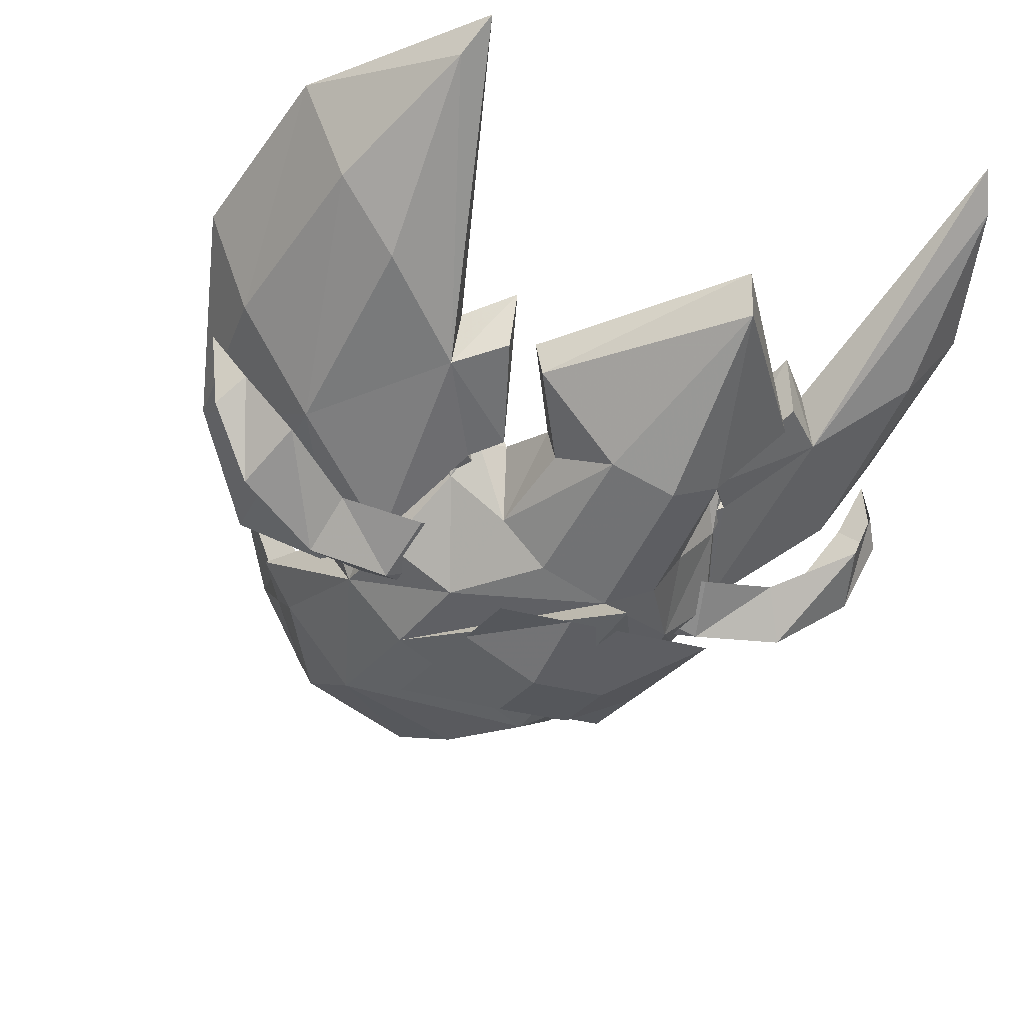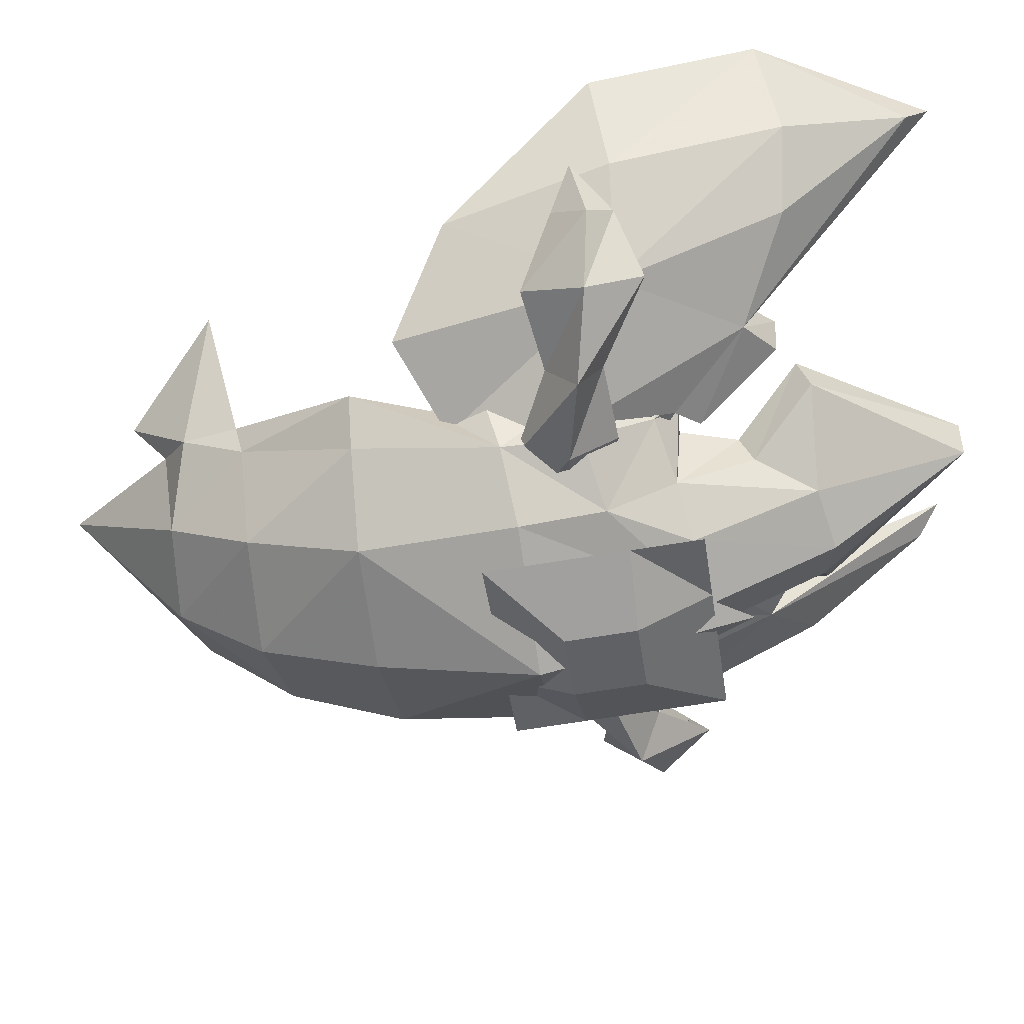
<metadata>
{"format":"obj","ext":"obj","renderer":"f3d","projection":"perspective","resolution":1024,"background":"white","views":[{"elev":-23.8,"azim":-27.9,"up":"+Y"},{"elev":-47.7,"azim":-81.4,"up":"+Y"}]}
</metadata>
<code>
g Plane01
v -4.439 -8.992 2.827
v -4.439 -9.157 0.01467
v -1.484 -10.31 2.724
v -1.484 -9.157 0.01467
v 1.471 -10.31 2.724
v 1.471 -9.157 0.01467
v 4.425 -8.992 2.827
v 4.425 -9.157 0.01467
v -4.439 -8.828 5.639
v -1.484 -10.15 5.536
v 1.471 -10.15 5.536
v 4.425 -8.828 5.639
v -4.439 -8.663 8.452
v -1.484 -8.663 8.452
v 1.471 -8.663 8.452
v 4.425 -8.663 8.452
f 1 2 3
f 4 3 2
f 3 4 5
f 6 5 4
f 5 6 7
f 8 7 6
f 9 1 10
f 3 10 1
f 10 3 11
f 5 11 3
f 11 5 12
f 7 12 5
f 13 9 14
f 10 14 9
f 14 10 15
f 11 15 10
f 15 11 16
f 12 16 11
g Box01
v 0.8265 -0.2282 4.738
v 0.6798 0.00452 4.693
v 1.043 -0.002512 5.028
v 0.7814 0.2229 4.747
v 0.6798 0.00452 4.693
v 0.8265 -0.2282 4.738
v 0.7246 -0.2132 5.172
v 0.5144 -0.003167 5.243
v 1.043 -0.002512 5.028
v 0.9052 -0.003136 5.201
v 1.107 -0.2347 6.314
v 0.922 -0.003136 6.415
v 0.7727 -0.003142 5.825
v 0.9982 -0.2344 5.726
v 1.142 0.002077 5.787
v 1.253 -0.003154 6.393
v 1.114 -0.1268 6.483
v 0.8866 -0.004126 6.598
v 1.193 -0.000813 6.535
v 1.043 -0.002512 5.028
v 0.7814 0.2229 4.747
v 0.7253 0.207 5.172
v 0.9052 -0.003136 5.201
v 0.6798 0.00452 4.693
v 0.5144 -0.003167 5.243
v 1.107 0.2283 6.315
v 1.253 -0.003154 6.393
v 1.142 0.002077 5.787
v 0.9974 0.2282 5.724
v 0.7268 0.229 5.219
v 0.4914 -0.003335 5.319
v 0.5234 -0.00124 5.346
v 0.7464 0.2121 5.268
v 1.068 0.1212 6.473
v 1.193 -0.000813 6.535
v 0.922 -0.003136 6.415
v 0.8866 -0.004126 6.598
v 0.5234 -0.00124 5.346
v 0.7467 -0.2182 5.269
v 0.8997 -0.000248 5.255
v 0.8997 -0.000248 5.255
v 0.7727 -0.003142 5.825
v 0.9496 -0.003152 6.799
v 0.9496 -0.003152 6.799
v 0.4914 -0.003335 5.319
v 0.7268 -0.2353 5.219
v 0.9146 -0.003384 5.222
v 0.9146 -0.003384 5.222
f 17 18 19
f 18 20 19
f 21 22 23
f 23 24 21
f 25 26 23
f 23 22 25
f 27 28 29
f 29 30 27
f 31 32 27
f 27 30 31
f 28 27 33
f 33 34 28
f 32 35 33
f 33 27 32
f 36 37 38
f 38 39 36
f 40 41 38
f 38 37 40
f 42 43 44
f 44 45 42
f 46 47 48
f 48 49 46
f 42 50 51
f 51 43 42
f 52 53 50
f 50 42 52
f 54 55 30
f 30 29 54
f 30 55 56
f 56 31 30
f 57 49 45
f 45 44 57
f 58 52 42
f 42 45 58
f 33 59 34
f 35 59 33
f 50 60 51
f 53 60 50
f 48 58 45
f 45 49 48
f 54 61 62
f 62 55 54
f 55 62 63
f 63 56 55
f 64 46 49
f 49 57 64
f 62 61 24
f 24 23 62
f 26 63 62
f 62 23 26
f 46 64 39
f 39 38 46
f 41 47 46
f 46 38 41
g Box04
v 0.8224 -0.2104 4.755
v 0.6903 0.004819 4.716
v 1.018 -0.003136 5.024
v 0.7806 0.2042 4.763
v 0.6903 0.004819 4.716
v 0.8224 -0.2104 4.755
v 0.7253 -0.1889 5.177
v 0.5378 -0.003136 5.252
v 1.018 -0.003136 5.024
v 0.8805 -0.003136 5.196
v 1.103 -0.2104 6.31
v 0.9467 -0.003136 6.416
v 0.7958 -0.003136 5.816
v 0.9922 -0.2104 5.73
v 1.117 0.001783 5.794
v 1.228 -0.003136 6.389
v 1.105 -0.1068 6.471
v 0.9112 -0.003136 6.596
v 1.172 -0.003136 6.521
v 1.018 -0.003136 5.024
v 0.7806 0.2042 4.763
v 0.7253 0.1826 5.177
v 0.8805 -0.003136 5.196
v 0.6903 0.004819 4.716
v 0.5378 -0.003136 5.252
v 1.103 0.2042 6.31
v 1.228 -0.003136 6.389
v 1.117 0.001783 5.794
v 0.9915 0.2042 5.727
v 0.7266 0.2042 5.221
v 0.5148 -0.003136 5.311
v 0.5409 -0.001805 5.329
v 0.7425 0.1876 5.265
v 1.064 0.1005 6.46
v 1.172 -0.003136 6.521
v 0.9467 -0.003136 6.416
v 0.9112 -0.003136 6.596
v 0.5409 -0.001805 5.329
v 0.7428 -0.1938 5.266
v 0.8746 -0.000797 5.254
v 0.8746 -0.000797 5.254
v 0.7958 -0.003136 5.816
v 0.9562 -0.003136 6.775
v 0.9562 -0.003136 6.775
v 0.5148 -0.003136 5.311
v 0.7266 -0.2104 5.221
v 0.8895 -0.003136 5.221
v 0.8895 -0.003136 5.221
f 65 66 67
f 66 68 67
f 69 70 71
f 71 72 69
f 73 74 71
f 71 70 73
f 75 76 77
f 77 78 75
f 79 80 75
f 75 78 79
f 76 75 81
f 81 82 76
f 80 83 81
f 81 75 80
f 84 85 86
f 86 87 84
f 88 89 86
f 86 85 88
f 90 91 92
f 92 93 90
f 94 95 96
f 96 97 94
f 90 98 99
f 99 91 90
f 100 101 98
f 98 90 100
f 102 103 78
f 78 77 102
f 78 103 104
f 104 79 78
f 105 97 93
f 93 92 105
f 106 100 90
f 90 93 106
f 81 107 82
f 83 107 81
f 98 108 99
f 101 108 98
f 96 106 93
f 93 97 96
f 102 109 110
f 110 103 102
f 103 110 111
f 111 104 103
f 112 94 97
f 97 105 112
f 110 109 72
f 72 71 110
f 74 111 110
f 110 71 74
f 94 112 87
f 87 86 94
f 89 95 94
f 94 86 89
g Box05
v -0.8239 -0.2104 4.755
v -0.6918 0.004819 4.716
v -1.019 -0.003136 5.024
v -0.782 0.2042 4.763
v -0.6918 0.004819 4.716
v -0.8239 -0.2104 4.755
v -0.7268 -0.1889 5.177
v -0.5392 -0.003136 5.252
v -1.019 -0.003136 5.024
v -0.882 -0.003136 5.196
v -1.105 -0.2104 6.31
v -0.9482 -0.003136 6.416
v -0.7973 -0.003136 5.816
v -0.9936 -0.2104 5.73
v -1.119 0.001783 5.794
v -1.229 -0.003136 6.389
v -1.107 -0.1068 6.471
v -0.9127 -0.003136 6.596
v -1.173 -0.003136 6.521
v -1.019 -0.003136 5.024
v -0.782 0.2042 4.763
v -0.7268 0.1826 5.177
v -0.882 -0.003136 5.196
v -0.6918 0.004819 4.716
v -0.5392 -0.003136 5.252
v -1.105 0.2042 6.31
v -1.229 -0.003136 6.389
v -1.119 0.001783 5.794
v -0.993 0.2042 5.727
v -0.7281 0.2042 5.221
v -0.5163 -0.003136 5.311
v -0.5423 -0.001805 5.329
v -0.744 0.1876 5.265
v -1.065 0.1005 6.46
v -1.173 -0.003136 6.521
v -0.9482 -0.003136 6.416
v -0.9127 -0.003136 6.596
v -0.5423 -0.001805 5.329
v -0.7443 -0.1938 5.266
v -0.8761 -0.000797 5.254
v -0.8761 -0.000797 5.254
v -0.7973 -0.003136 5.816
v -0.9577 -0.003136 6.775
v -0.9577 -0.003136 6.775
v -0.5163 -0.003136 5.311
v -0.7281 -0.2104 5.221
v -0.891 -0.003136 5.221
v -0.891 -0.003136 5.221
f 114 113 115
f 116 114 115
f 118 117 119
f 120 119 117
f 122 121 119
f 118 119 121
f 124 123 125
f 126 125 123
f 128 127 123
f 126 123 127
f 123 124 129
f 130 129 124
f 131 128 129
f 123 129 128
f 133 132 134
f 135 134 132
f 137 136 134
f 133 134 136
f 139 138 140
f 141 140 138
f 143 142 144
f 145 144 142
f 146 138 147
f 139 147 138
f 149 148 146
f 138 146 148
f 151 150 126
f 125 126 150
f 151 126 152
f 127 152 126
f 145 153 141
f 140 141 153
f 148 154 138
f 141 138 154
f 155 129 130
f 155 131 129
f 156 146 147
f 156 149 146
f 154 144 141
f 145 141 144
f 157 150 158
f 151 158 150
f 158 151 159
f 152 159 151
f 142 160 145
f 153 145 160
f 157 158 120
f 119 120 158
f 159 122 158
f 119 158 122
f 160 142 135
f 134 135 142
f 143 137 142
f 134 142 137
g Box06
v -0.828 -0.2282 4.738
v -0.6813 0.00452 4.693
v -1.044 -0.002512 5.028
v -0.7829 0.2229 4.747
v -0.6813 0.00452 4.693
v -0.828 -0.2282 4.738
v -0.726 -0.2132 5.172
v -0.5159 -0.003167 5.243
v -1.044 -0.002512 5.028
v -0.9067 -0.003136 5.201
v -1.108 -0.2347 6.314
v -0.9234 -0.003136 6.415
v -0.7742 -0.003142 5.825
v -0.9997 -0.2344 5.726
v -1.143 0.002077 5.787
v -1.254 -0.003154 6.393
v -1.115 -0.1268 6.483
v -0.8881 -0.004126 6.598
v -1.194 -0.000813 6.535
v -1.044 -0.002512 5.028
v -0.7829 0.2229 4.747
v -0.7267 0.207 5.172
v -0.9067 -0.003136 5.201
v -0.6813 0.00452 4.693
v -0.5159 -0.003167 5.243
v -1.109 0.2283 6.315
v -1.254 -0.003154 6.393
v -1.143 0.002077 5.787
v -0.9988 0.2282 5.724
v -0.7283 0.229 5.219
v -0.4929 -0.003335 5.319
v -0.5249 -0.00124 5.346
v -0.7478 0.2121 5.268
v -1.069 0.1212 6.473
v -1.194 -0.000813 6.535
v -0.9234 -0.003136 6.415
v -0.8881 -0.004126 6.598
v -0.5249 -0.00124 5.346
v -0.7481 -0.2182 5.269
v -0.9012 -0.000248 5.255
v -0.9012 -0.000248 5.255
v -0.7742 -0.003142 5.825
v -0.951 -0.003152 6.799
v -0.951 -0.003152 6.799
v -0.4929 -0.003335 5.319
v -0.7283 -0.2353 5.219
v -0.9161 -0.003384 5.222
v -0.9161 -0.003384 5.222
f 162 161 163
f 164 162 163
f 166 165 167
f 168 167 165
f 170 169 167
f 166 167 169
f 172 171 173
f 174 173 171
f 176 175 171
f 174 171 175
f 171 172 177
f 178 177 172
f 179 176 177
f 171 177 176
f 181 180 182
f 183 182 180
f 185 184 182
f 181 182 184
f 187 186 188
f 189 188 186
f 191 190 192
f 193 192 190
f 194 186 195
f 187 195 186
f 197 196 194
f 186 194 196
f 199 198 174
f 173 174 198
f 199 174 200
f 175 200 174
f 193 201 189
f 188 189 201
f 196 202 186
f 189 186 202
f 203 177 178
f 203 179 177
f 204 194 195
f 204 197 194
f 202 192 189
f 193 189 192
f 205 198 206
f 199 206 198
f 206 199 207
f 200 207 199
f 190 208 193
f 201 193 208
f 205 206 168
f 167 168 206
f 207 170 206
f 167 206 170
f 208 190 183
f 182 183 190
f 191 185 190
f 182 190 185
g common_leftHandShield_6470
v 2.285 -4.211 12.94
v 5.303 -1.304 13.15
v 0.04894 -0.4396 19.08
v 7.158 -5.091 4.225
v 5.886 -3.008 6.948
v 4.817 -6.821 4.844
v 4.469 1.74 -14.73
v 7.714 4.38 -11.03
v 5.652 -0.811 -12.07
v 3.406 -3.223 10.63
v 3.945 -4.681 7.553
v 0.04894 -8.552 9.973
v 5.337 -7.721 1.508
v 0.04895 -7.589 8.302
v 0.04895 -9.093 -4.822
v 4.796 -7.519 -4.754
v 0.04895 -10.45 1.572
v 5.337 -7.721 1.508
v 0.04894 -8.552 9.973
v 2.468 -6.475 7.949
v 0.04894 1.304 -18.23
v 3.527 -3.672 -12.79
v 0.04895 -5.055 -13.12
v 4.005 0.2527 -13.33
v 7.401 -5.416 1.121
v 6.537 -1.493 7.217
v 5.391 -0.6423 8.822
v 7.099 -0.8262 5.768
v 8.162 -2.284 0.3178
v 5.162 -1.835 7.869
v 7.442 -2.829 -1.63
v 8.637 -2.821 -4.601
v 0.04895 -7.562 -9.56
v 4.447 -5.907 -9.307
v 0.04895 -7.589 8.302
v 0.04895 -5.179 13.41
v 3.406 -3.223 10.63
v 3.411 -1.944 10.08
v 5.305 0.08051 12.66
v 5.303 -1.304 13.15
v 3.945 -4.681 7.553
v 3.945 -1.709 7.795
v 5.162 -1.835 7.869
v 4.621 -0.4111 7.779
v 6.537 -1.493 7.217
v 7.099 -0.8262 5.768
v 5.253 1.053 9.378
v 5.391 -0.6423 8.822
v 0.04894 1.256 19.08
v 0.04894 -0.4396 19.08
v 6.054 -2.312 -9.456
v 7.489 -4.596 -4.651
v 0.04894 -0.5278 10.28
v 5.305 0.08051 12.66
v 3.411 -1.944 10.08
v 4.621 -0.4111 7.779
v 5.253 1.053 9.378
v 7.099 -0.8262 5.768
v 0.04894 1.256 19.08
v 3.945 -1.709 7.795
v 0.04894 -1.489 -13.22
v 4.005 0.2527 -13.33
v 0.04894 1.304 -18.23
v 0.04894 -3.686 1.48
v 8.162 -2.284 0.3178
v 7.442 -2.829 -1.63
v 8.637 -2.821 -4.601
v 0.04894 -4.066 -4.821
v 6.201 -1.02 -9.77
v 4.212 0.257 -10.95
v 7.714 4.38 -11.03
v 4.469 1.74 -14.73
v 6.201 -1.02 -9.77
v -2.187 -4.211 12.94
v -5.206 -1.304 13.15
v -7.06 -5.091 4.225
v -4.719 -6.821 4.845
v -5.788 -3.008 6.948
v -4.371 1.74 -14.73
v -5.554 -0.8111 -12.07
v -7.616 4.38 -11.03
v -3.308 -3.223 10.63
v -3.847 -4.681 7.553
v -5.239 -7.721 1.508
v 0.04895 -9.093 -4.822
v 0.04895 -10.45 1.572
v -4.698 -7.519 -4.753
v 0.04894 -8.552 9.973
v -5.239 -7.721 1.508
v -2.37 -6.475 7.949
v 0.04894 1.304 -18.23
v 0.04895 -5.055 -13.12
v -3.429 -3.672 -12.79
v -3.907 0.2526 -13.33
v -7.303 -5.416 1.121
v -6.439 -1.493 7.217
v -5.294 -0.6423 8.823
v -7.001 -0.8262 5.768
v -8.064 -2.284 0.318
v -5.064 -1.835 7.869
v -7.345 -2.829 -1.63
v -8.54 -2.821 -4.601
v 0.04895 -7.562 -9.56
v -4.349 -5.907 -9.307
v 0.04895 -7.589 8.302
v 0.04895 -5.179 13.41
v -3.308 -3.223 10.63
v -5.206 -1.304 13.15
v -5.207 0.08052 12.66
v -3.313 -1.944 10.08
v -3.847 -4.681 7.553
v -3.847 -1.709 7.795
v -5.064 -1.835 7.869
v -4.523 -0.4111 7.779
v -6.439 -1.493 7.217
v -5.294 -0.6423 8.823
v -5.155 1.053 9.378
v -7.001 -0.8262 5.768
v 0.04894 -0.4396 19.08
v 0.04894 1.256 19.08
v -5.956 -2.312 -9.455
v -7.391 -4.596 -4.651
v -3.313 -1.944 10.08
v -5.207 0.08052 12.66
v -4.523 -0.4111 7.779
v -7.001 -0.8262 5.768
v -5.155 1.053 9.378
v -3.847 -1.709 7.795
v -3.907 0.2526 -13.33
v -8.064 -2.284 0.318
v -7.345 -2.829 -1.63
v -8.54 -2.821 -4.601
v -4.114 0.257 -10.95
v -4.371 1.74 -14.73
v -6.103 -1.02 -9.769
v -6.103 -1.02 -9.769
v -7.616 4.38 -11.03
v 1.288 -4.907 2.439
v 1.303 -3.114 5.28
v 5.455 -0.1272 7.216
v 11.88 2.34 12.44
v 14.12 4.863 12.72
v 12.18 7.704 17.82
v 7.578 -4.457 3.776
v 11.94 -1.225 5.853
v 8.385 -0.1802 10.61
v 2.677 -6.25 -1.163
v 7.168 -3.765 -1.08
v 13.46 1.253 -0.5991
v 14.73 2.481 5.959
v 4.993 -1.756 8.653
v 6.644 0.4576 11.86
v 10.64 -2.165 -2.823
v 1.288 -4.907 2.439
v 2.215 -3.57 5.111
v 5.989 -2.156 7.672
v 2.215 -3.57 5.111
v 5.989 -2.156 7.672
v 5.455 -0.1272 7.216
v 1.303 -3.114 5.28
v 8.385 -0.1802 10.61
v 12.18 7.704 17.82
v 11.5 9.03 18.82
v 7.97 1.945 10.57
v 15.38 8.691 11.92
v 4.993 -1.756 8.653
v 4.717 0.1417 7.819
v 6.39 2.61 11.95
v 6.644 0.4576 11.86
v 1.303 -3.114 5.28
v 15.38 8.691 11.92
v 16 6.318 5.351
v 7.97 1.945 10.57
v 13.46 1.253 -0.5991
v 10.64 -2.165 -2.823
v 4.717 0.1417 7.819
v 6.39 2.61 11.95
v 16 6.318 5.351
v 15.38 8.691 11.92
v 11.5 9.03 18.82
v 7.168 -3.765 -1.08
v 2.677 -6.25 -1.163
v -1.319 -4.907 2.439
v -4.921 -0.3827 7.272
v -1.334 -3.114 5.28
v -11.1 2.163 12.75
v -11.12 7.521 18.14
v -13.3 4.716 13.12
v -7.236 -4.677 3.912
v -7.716 -0.4015 10.77
v -11.47 -1.389 6.162
v -2.708 -6.25 -1.163
v -7.007 -3.982 -0.9555
v -14.2 2.354 6.382
v -13.2 1.121 -0.2224
v -4.425 -2.021 8.688
v -5.919 0.2102 11.96
v -10.52 -2.332 -2.559
v -1.319 -4.907 2.439
v -2.246 -3.57 5.111
v -5.464 -2.405 7.746
v -2.246 -3.57 5.111
v -1.334 -3.114 5.28
v -4.921 -0.3827 7.272
v -5.464 -2.405 7.746
v -7.716 -0.4015 10.77
v -7.274 1.718 10.72
v -10.38 8.836 19.11
v -11.12 7.521 18.14
v -14.53 8.562 12.37
v -4.155 -0.125 7.846
v -4.425 -2.021 8.688
v -5.919 0.2102 11.96
v -5.632 2.359 12.04
v -1.334 -3.114 5.28
v -14.53 8.562 12.37
v -15.44 6.21 5.829
v -7.274 1.718 10.72
v -10.52 -2.332 -2.559
v -13.2 1.121 -0.2224
v -5.632 2.359 12.04
v -4.155 -0.125 7.846
v -15.44 6.21 5.829
v -14.53 8.562 12.37
v -10.38 8.836 19.11
v -7.007 -3.982 -0.9555
v -2.708 -6.25 -1.163
f 209 210 211
f 212 213 214
f 215 216 217
f 209 218 210
f 219 218 209
f 220 221 222
f 223 224 225
f 225 226 227
f 214 219 228
f 229 230 231
f 229 232 230
f 224 233 226
f 234 235 213
f 234 213 236
f 237 236 233
f 213 235 238
f 239 237 233
f 214 213 219
f 240 239 233
f 241 242 224
f 242 231 230
f 212 236 213
f 233 236 212
f 233 212 214
f 214 226 233
f 226 214 243
f 214 228 243
f 243 228 244
f 244 209 211
f 245 246 247
f 247 248 245
f 249 250 246
f 246 245 249
f 251 252 250
f 250 249 251
f 253 254 255
f 255 256 253
f 256 252 251
f 248 247 257
f 257 258 248
f 259 260 242
f 213 238 219
f 256 255 252
f 242 241 231
f 217 230 232
f 259 242 230
f 261 262 263
f 264 265 266
f 261 267 262
f 261 263 268
f 269 270 271
f 272 264 266
f 272 266 273
f 272 273 274
f 274 275 276
f 276 275 277
f 278 279 280
f 278 270 269
f 272 268 264
f 216 281 217
f 215 217 232
f 272 274 276
f 260 240 233
f 272 261 268
f 260 224 242
f 223 241 224
f 224 226 225
f 224 260 233
f 228 219 209
f 281 240 259
f 281 259 217
f 240 260 259
f 217 259 230
f 277 279 278
f 276 277 278
f 282 258 283
f 284 285 286
f 287 288 289
f 282 283 290
f 291 282 290
f 220 222 292
f 293 294 295
f 294 296 297
f 285 298 291
f 299 300 301
f 299 301 302
f 295 297 303
f 304 286 305
f 304 306 286
f 307 303 306
f 286 308 305
f 309 303 307
f 285 291 286
f 310 303 309
f 311 295 312
f 312 301 300
f 284 286 306
f 303 284 306
f 303 297 285
f 285 284 303
f 297 313 285
f 285 313 298
f 313 314 298
f 314 258 282
f 315 316 317
f 317 318 315
f 319 315 318
f 318 320 319
f 321 319 320
f 320 322 321
f 323 324 325
f 325 326 323
f 324 321 322
f 316 327 328
f 328 317 316
f 329 312 330
f 286 291 308
f 324 322 325
f 312 300 311
f 288 302 301
f 329 301 312
f 261 331 332
f 333 334 335
f 261 332 267
f 261 336 331
f 269 271 337
f 272 334 333
f 272 338 334
f 272 339 338
f 339 276 340
f 276 269 341
f 337 342 341
f 341 269 337
f 272 333 336
f 289 288 343
f 287 302 288
f 272 276 339
f 330 303 310
f 272 336 261
f 330 312 295
f 293 295 311
f 295 294 297
f 295 303 330
f 298 282 291
f 343 329 310
f 343 288 329
f 310 329 330
f 288 301 329
f 344 341 345
f 346 347 348
f 349 350 351
f 352 353 354
f 355 356 352
f 353 357 358
f 359 354 360
f 349 351 354
f 361 357 353
f 355 352 362
f 363 362 352
f 352 364 363
f 353 349 354
f 353 358 350
f 350 349 353
f 352 354 364
f 361 353 356
f 364 354 359
f 365 366 367
f 367 368 365
f 369 370 371
f 371 372 369
f 373 371 370
f 366 374 375
f 375 367 366
f 369 372 376
f 376 377 369
f 374 377 376
f 376 375 374
f 362 363 378
f 350 379 351
f 358 379 350
f 358 380 379
f 357 380 358
f 353 352 356
f 381 382 383
f 381 348 384
f 384 385 381
f 381 386 382
f 381 387 386
f 381 388 387
f 381 383 389
f 389 348 381
f 390 346 348
f 389 390 348
f 391 392 393
f 394 395 396
f 397 398 399
f 400 397 401
f 399 402 403
f 404 405 398
f 394 398 395
f 406 399 403
f 400 407 397
f 408 409 397
f 397 407 408
f 399 398 394
f 399 394 396
f 396 402 399
f 397 409 398
f 406 401 399
f 409 404 398
f 410 411 412
f 412 413 410
f 414 415 416
f 416 417 414
f 418 417 416
f 413 412 419
f 419 420 413
f 414 421 422
f 422 415 414
f 420 419 422
f 422 421 420
f 407 423 408
f 396 395 424
f 402 396 424
f 402 424 425
f 403 402 425
f 399 401 397
f 426 427 428
f 426 429 430
f 430 392 426
f 426 428 431
f 426 431 432
f 426 432 433
f 426 392 434
f 434 427 426
f 435 392 391
f 434 392 435
f 278 269 276
f 344 340 276
f 276 341 344
f 280 270 278
f 342 345 341
f 228 209 244
f 314 282 298
g common_leftHandShield_6470
v 14.12 -0.2164 4.072
v 14.88 1.673 4.904
v 14.86 -1.362 5.494
v 9.809 -4.186 3.202
v 12.52 -2.745 2.671
v 13.42 -4.14 5.167
v 10.43 -6.047 4.489
v 6.652 -5.248 1.592
v 6.955 -6.151 3.741
v 14.88 1.673 4.904
v 14.08 -0.5026 6.435
v 14.86 -1.362 5.494
v 10.43 -6.047 4.489
v 13.42 -4.14 5.167
v 12.54 -2.722 7.347
v 9.589 -4.084 5.401
v 6.955 -6.151 3.741
v 6.368 -4.52 5.567
v 3.016 -4.638 3.187
v 2.234 -3.452 4.533
v 3.004 -5.188 0.5626
v 3.016 -4.638 3.187
v -14.08 -0.2301 4.072
v -14.82 -1.375 5.494
v -14.84 1.655 4.904
v -9.767 -4.185 3.203
v -10.39 -6.045 4.489
v -13.38 -4.146 5.167
v -12.49 -2.752 2.671
v -6.607 -5.24 1.592
v -6.911 -6.143 3.741
v -14.84 1.655 4.904
v -14.82 -1.375 5.494
v -14.04 -0.5157 6.435
v -10.39 -6.045 4.489
v -9.547 -4.083 5.401
v -12.5 -2.728 7.347
v -13.38 -4.146 5.167
v -6.911 -6.143 3.741
v -6.321 -4.513 5.567
v -2.97 -4.638 3.187
v -2.188 -3.452 4.533
v -2.957 -5.188 0.5627
v -2.97 -4.638 3.187
f 436 437 438
f 439 440 441
f 441 442 439
f 443 439 442
f 442 444 443
f 445 446 447
f 448 449 450
f 450 451 448
f 452 448 451
f 451 453 452
f 454 452 453
f 453 455 454
f 456 443 444
f 444 457 456
f 446 450 449
f 449 447 446
f 440 436 438
f 438 441 440
f 458 459 460
f 461 462 463
f 463 464 461
f 465 466 462
f 462 461 465
f 467 468 469
f 470 471 472
f 472 473 470
f 474 475 471
f 471 470 474
f 476 477 475
f 475 474 476
f 478 479 466
f 466 465 478
f 469 468 473
f 473 472 469
f 464 463 459
f 459 458 464

</code>
